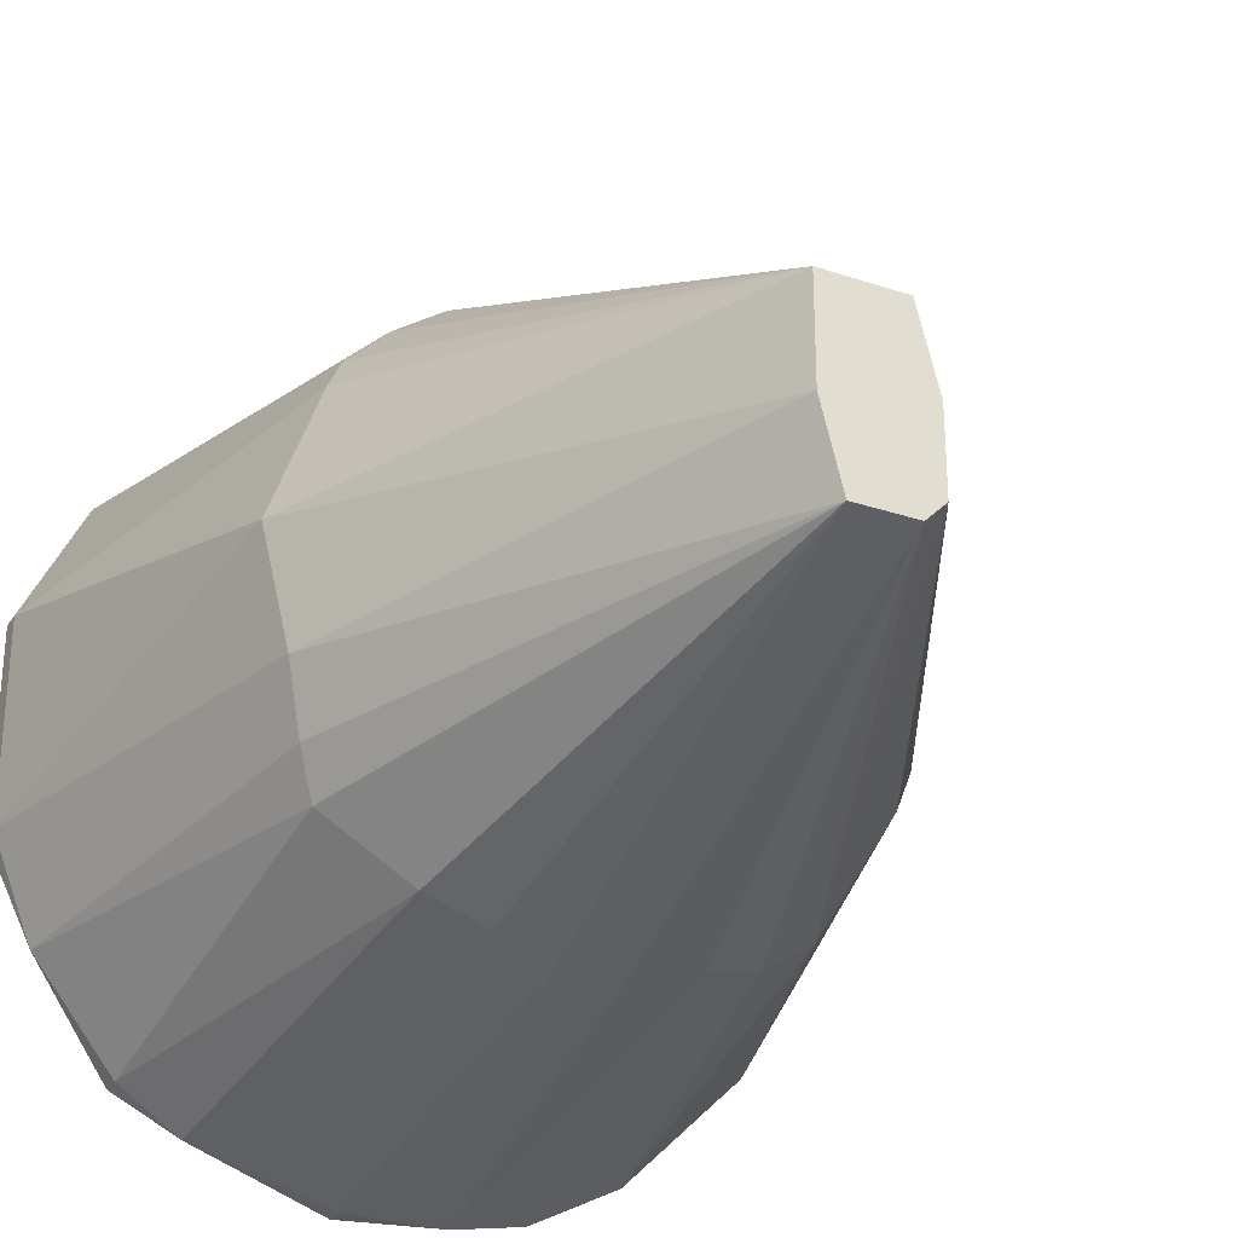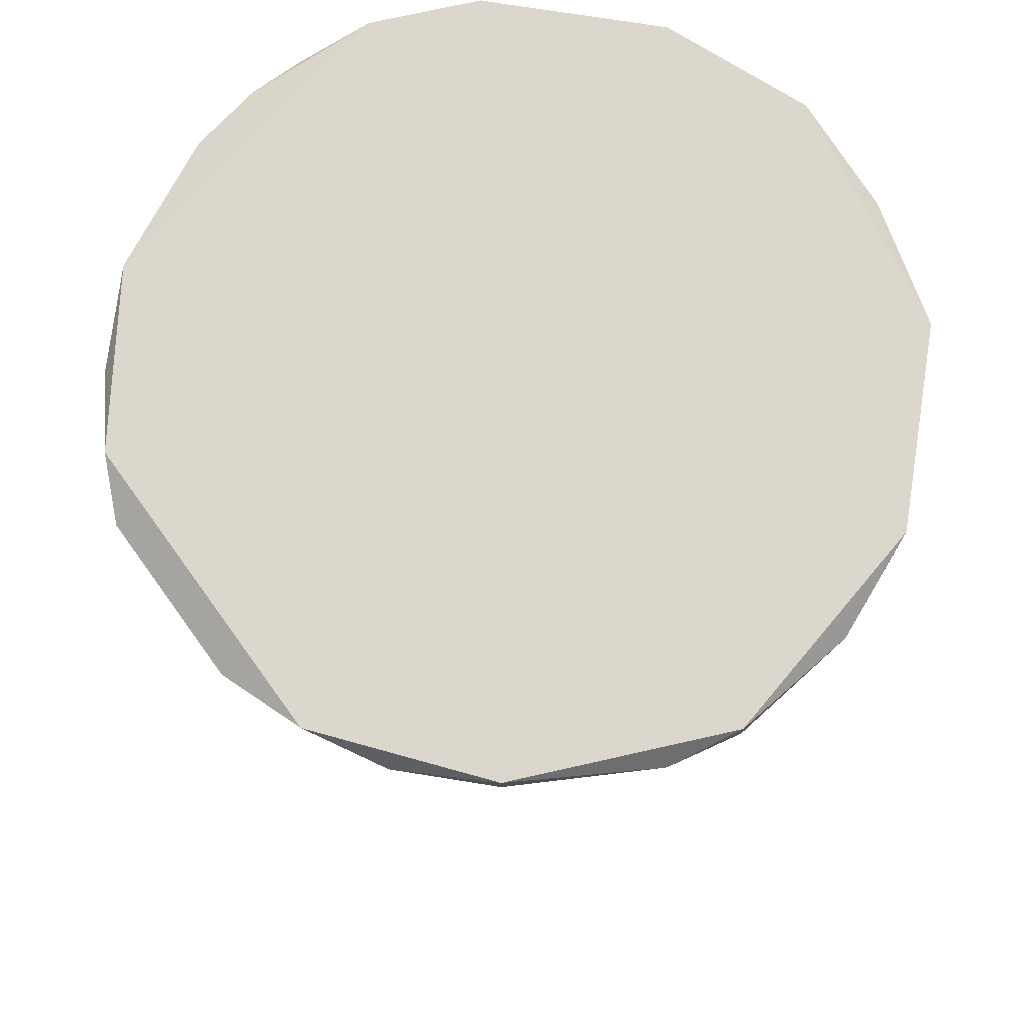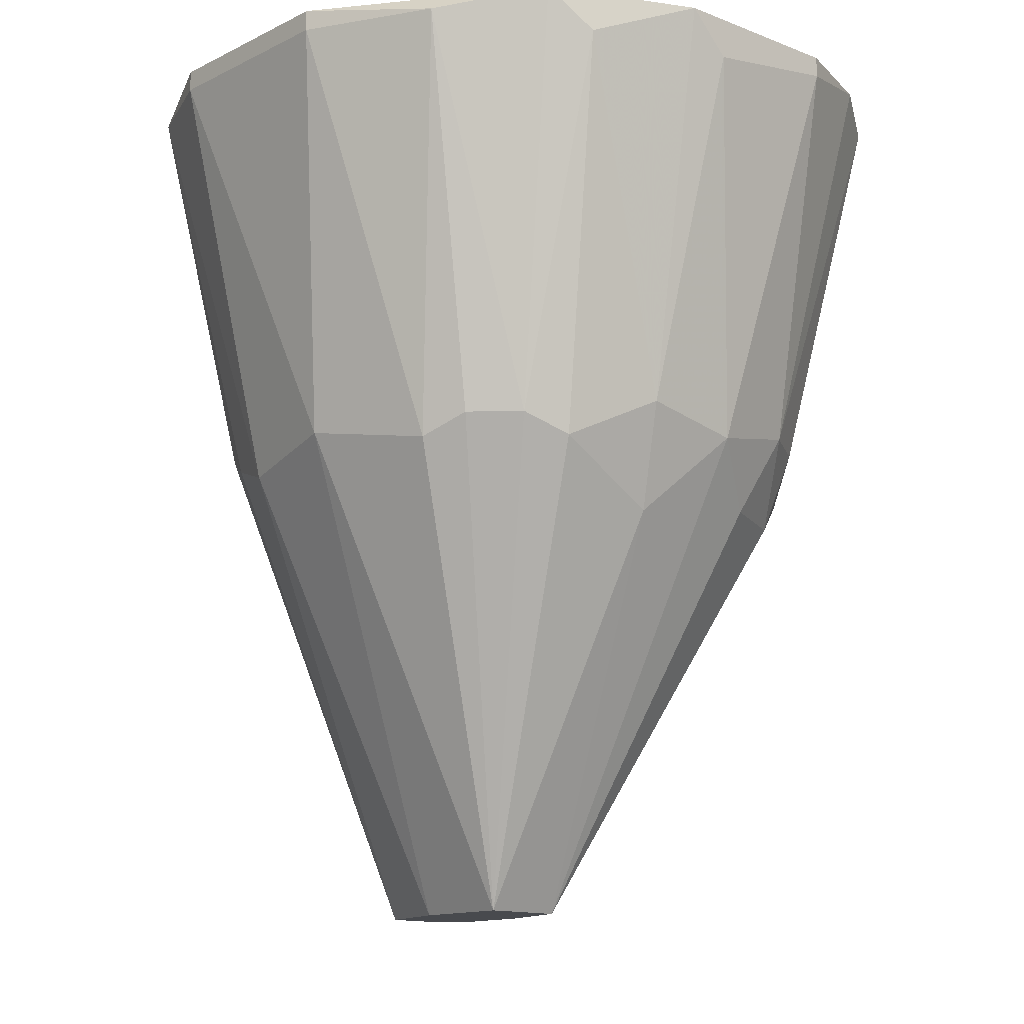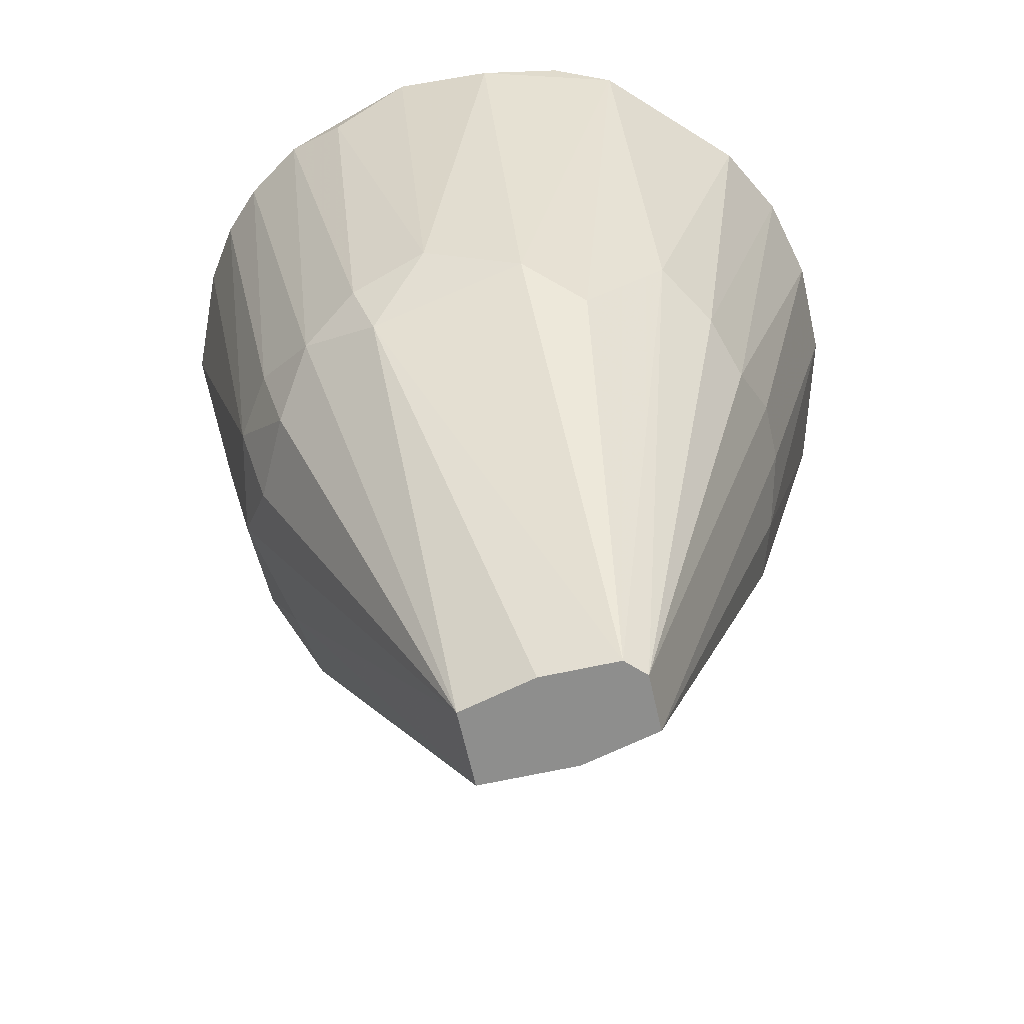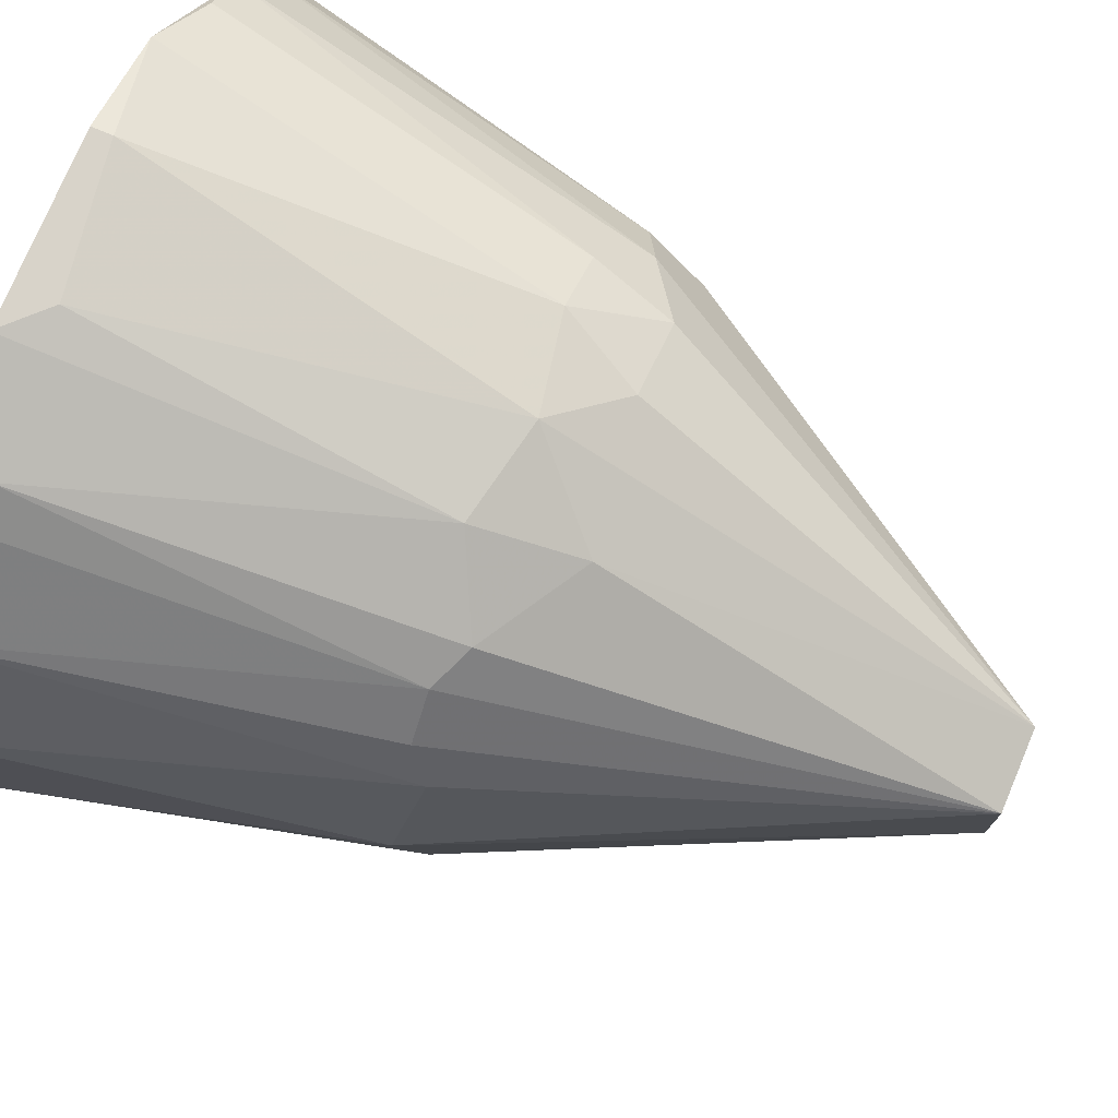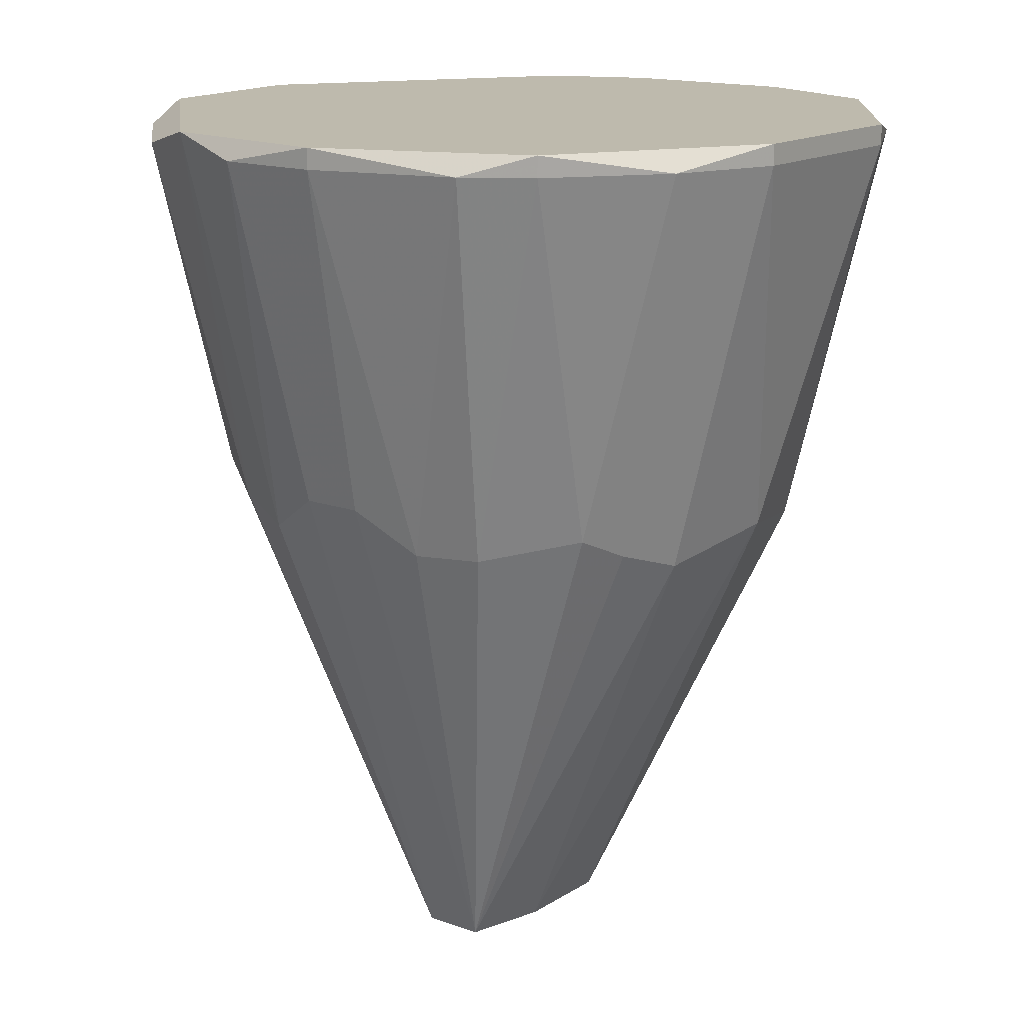
<metadata>
{"format":"obj","ext":"obj","renderer":"f3d","projection":"perspective","resolution":1024,"background":"white","views":[{"elev":-28.3,"azim":153.1,"up":"+Y"},{"elev":73.3,"azim":9.1,"up":"+Z"},{"elev":-13.2,"azim":138.2,"up":"+Z"},{"elev":-64.8,"azim":-77.4,"up":"+Z"},{"elev":75.8,"azim":112.9,"up":"+Y"},{"elev":15.4,"azim":37.4,"up":"+Z"}]}
</metadata>
<code>
v -0.008512 -0.008512 -0.01439
v -0.008512 -0.01251 -0.000801
v -0.006912 0.008272 -0.01838
v 0.001874 -0.005314 -0.03437
v 0.001874 0.009867 -0.01918
v 0.001874 0.01467 -0.001601
v 0.001874 -0.01491 0
v 0.001874 -0.01491 -0.000801
v 0.001078 -0.01171 -0.01439
v -0.007713 0.01307 0
v -0.007713 0.00907 -0.01519
v -0.006113 -0.01011 -0.01519
v 0.002673 0.001874 -0.03437
v 0.002673 0.01147 -0.01519
v 0.002673 -0.002115 -0.03437
v 0.007473 -0.01331 -0.000801
v 0.007473 0.01307 -0.001601
v 0.007473 0.00907 -0.01599
v -0.005314 0.01067 -0.01519
v -0.005314 -0.0141 0
v 0.009867 -0.006113 -0.01599
v 0.009867 -0.01171 0
v 0.009867 -0.01171 -0.000801
v 0.009867 0.005872 -0.01679
v 0.01147 0.001078 -0.01599
v -0.01331 -0.007713 -0.000801
v -0.01331 0.007473 -0.000801
v 0.01067 -0.003716 -0.01679
v -0.0141 -0.005314 0
v -0.0141 0.005073 -0.001601
v 0.01227 0.00907 -0.000801
v 0.003475 -0.01091 -0.01599
v 0.003475 0.01467 0
v -0.003716 0.009867 -0.01838
v -0.003716 -0.01091 -0.01599
v -0.003716 0.01467 0
v -0.003716 0.01467 -0.000801
v 0.01307 -0.007713 -0.000801
v -0.01171 0.001078 -0.01519
v -0.01171 0.009867 -0.000801
v 0.005872 0.009867 -0.01679
v 0.005872 -0.01011 -0.01599
v -0.001319 0.01147 -0.01599
v -0.001319 -0.004515 -0.03437
v -0.001319 -0.01171 -0.01439
v -0.001319 -0.001319 -0.03437
v -0.002115 -0.01491 -0.000801
v -0.01091 0.004274 -0.01599
v -0.01091 -0.002914 -0.01679
v -0.00052 0.001874 -0.03437
v -0.00052 -0.005314 -0.03437
v -0.009311 -0.005314 -0.01838
v -0.009311 0.006671 -0.01679
v 0.01467 -0.003716 0
v 0.01467 -0.003716 -0.000801
v 0.01467 0.004274 0
v 0.01467 0.004274 -0.000801
v -0.01491 0.001874 0
v -0.01491 -0.002115 -0.000801
v -0.01011 0.01147 -0.000801
v -0.01011 0.003475 -0.01838
v 0.00907 -0.007713 -0.01519
v 0.00907 0.007473 -0.01599
v 0.00907 0.01227 0
f 2 1 12
f 26 1 2
f 1 51 12
f 1 26 52
f 1 44 51
f 44 1 52
f 20 2 12
f 20 29 2
f 29 26 2
f 19 3 11
f 3 53 11
f 3 19 34
f 50 3 34
f 3 50 53
f 9 4 32
f 4 9 51
f 4 13 15
f 13 4 44
f 28 4 15
f 4 28 21
f 62 4 21
f 4 42 32
f 42 4 62
f 44 4 51
f 41 13 5
f 13 50 5
f 14 41 5
f 43 14 5
f 50 43 5
f 33 14 6
f 14 43 6
f 36 33 6
f 36 6 37
f 6 43 37
f 8 16 7
f 47 8 7
f 16 22 7
f 22 20 7
f 20 47 7
f 8 9 32
f 9 8 47
f 16 8 32
f 9 47 45
f 51 9 45
f 19 10 37
f 10 19 60
f 10 40 27
f 58 10 27
f 10 36 37
f 58 36 10
f 40 10 60
f 19 11 60
f 53 40 11
f 11 40 60
f 35 20 12
f 51 35 12
f 13 25 15
f 13 41 18
f 63 13 18
f 25 13 24
f 13 63 24
f 13 44 50
f 33 17 14
f 17 41 14
f 25 28 15
f 22 16 23
f 16 42 23
f 42 16 32
f 41 17 18
f 17 64 18
f 17 33 64
f 31 63 18
f 64 31 18
f 19 43 34
f 43 19 37
f 22 29 20
f 20 35 47
f 28 38 21
f 38 62 21
f 38 22 23
f 54 29 22
f 54 22 38
f 62 38 23
f 42 62 23
f 25 24 57
f 24 31 57
f 63 31 24
f 28 25 55
f 25 57 55
f 26 29 59
f 26 49 52
f 49 26 59
f 48 30 27
f 30 58 27
f 40 53 27
f 53 48 27
f 38 28 55
f 29 56 36
f 29 36 58
f 54 56 29
f 29 58 59
f 48 39 30
f 39 58 30
f 31 56 57
f 56 31 64
f 36 56 33
f 33 56 64
f 43 50 34
f 47 35 45
f 35 51 45
f 54 38 55
f 48 61 39
f 49 59 39
f 61 49 39
f 59 58 39
f 50 44 46
f 44 61 46
f 49 44 52
f 44 49 61
f 61 50 46
f 61 48 53
f 50 61 53
f 57 54 55
f 56 54 57

</code>
